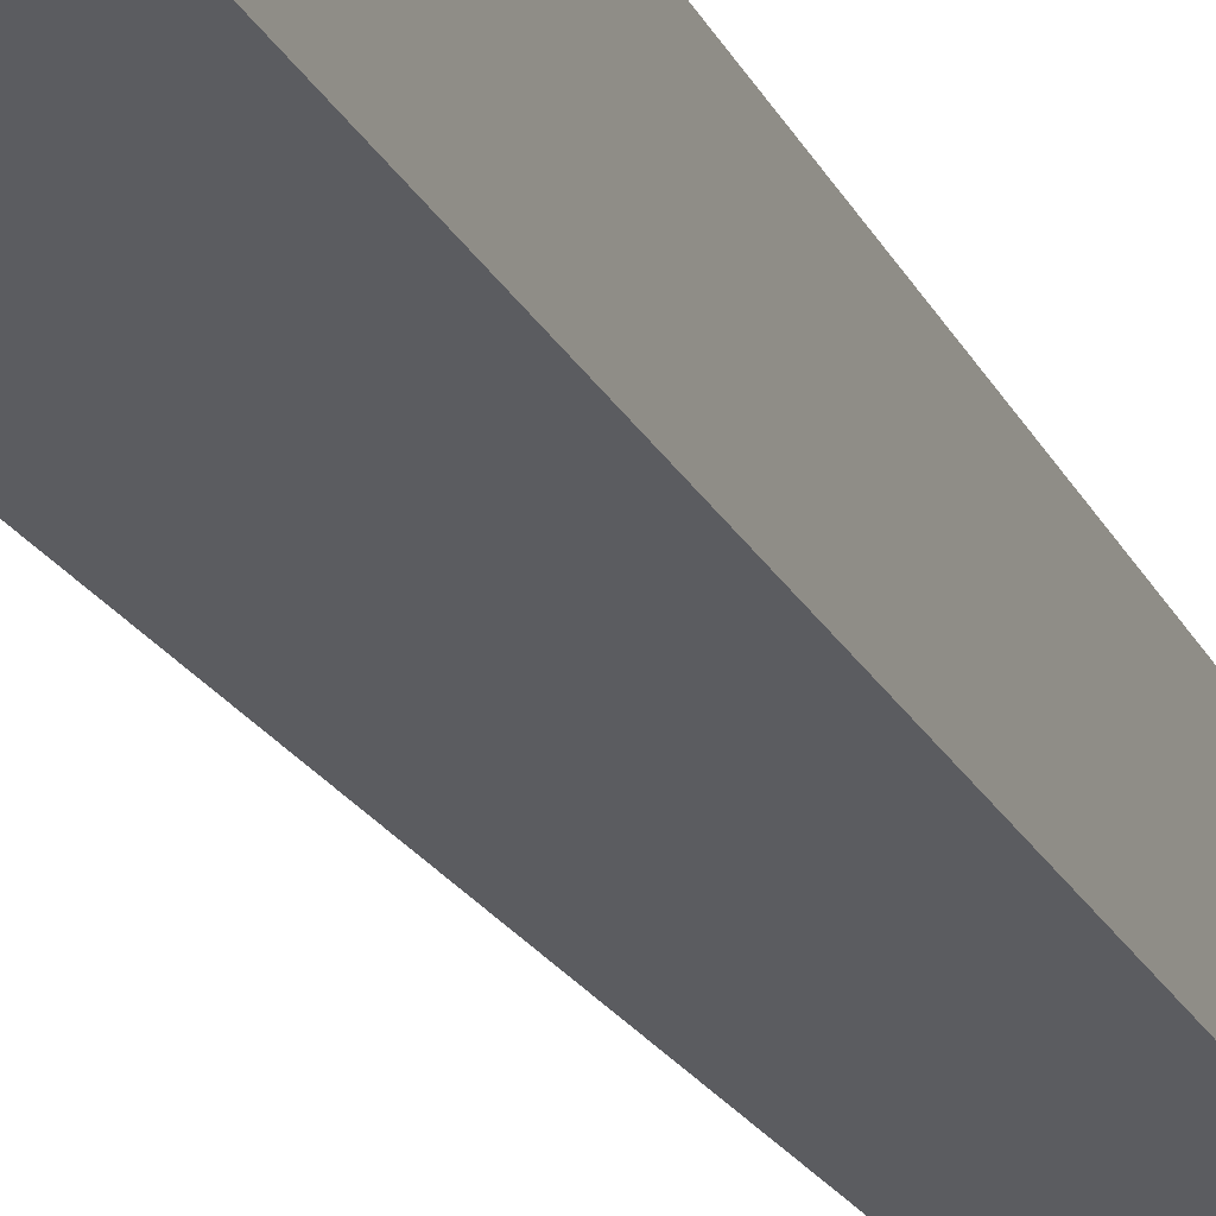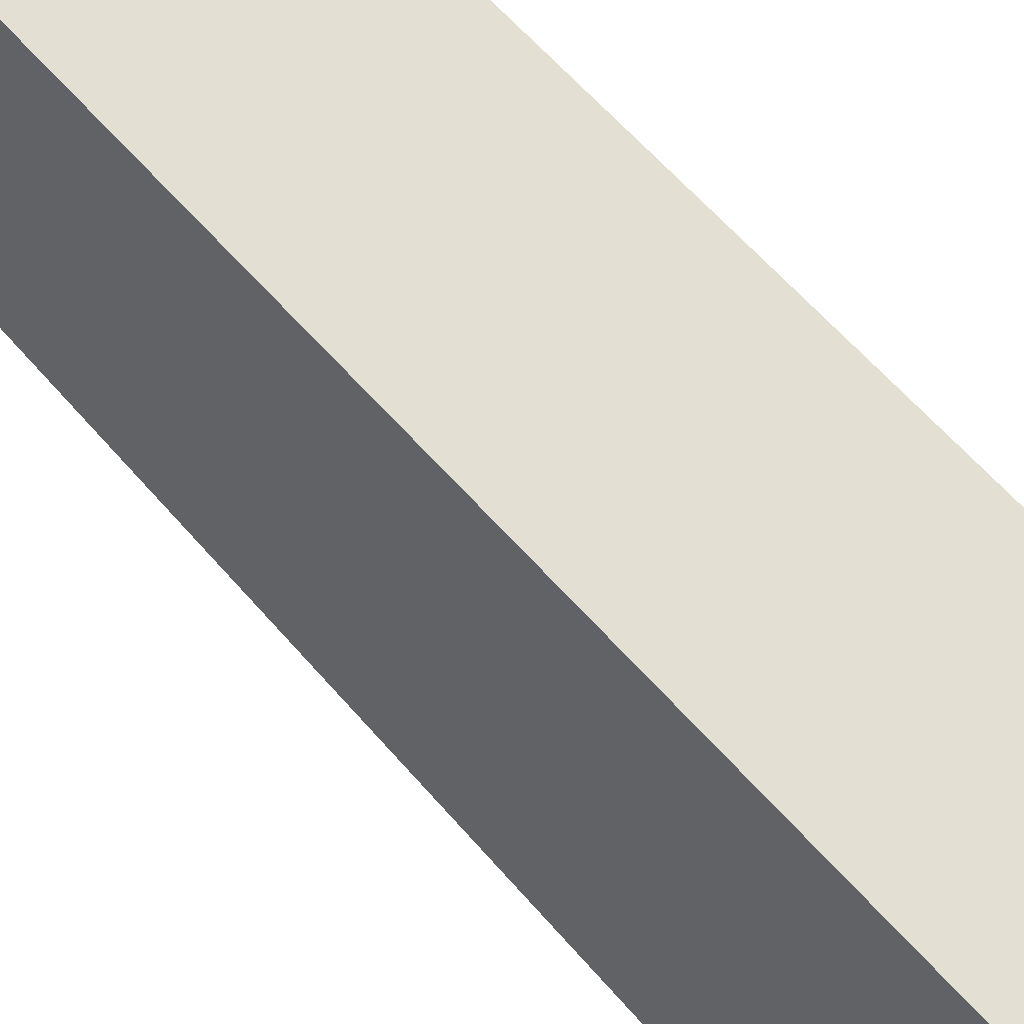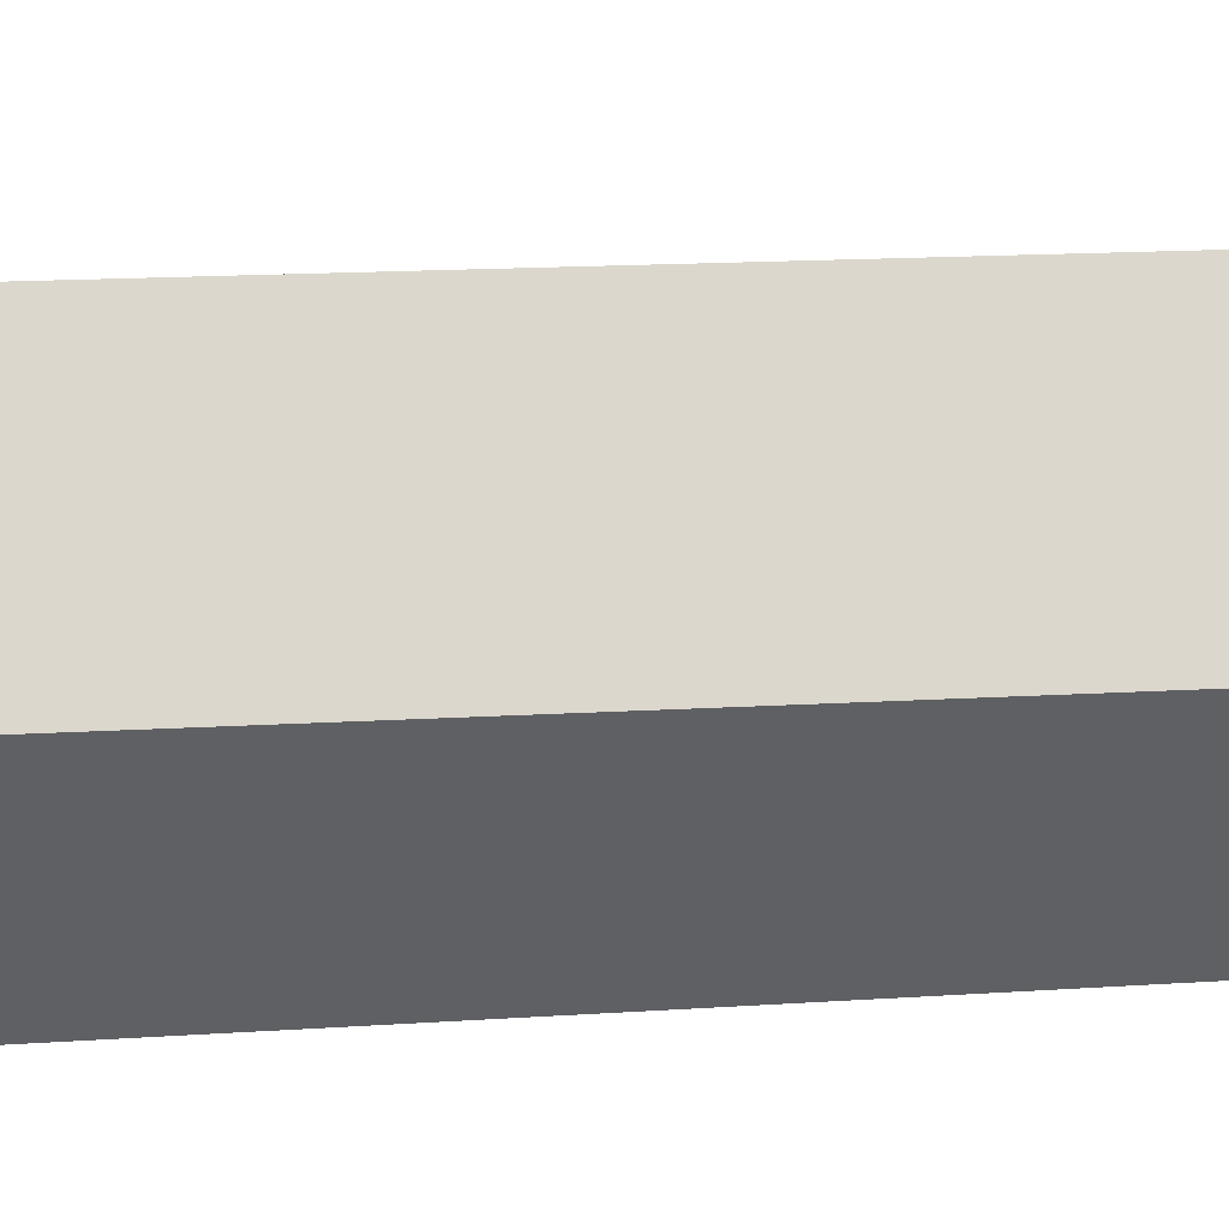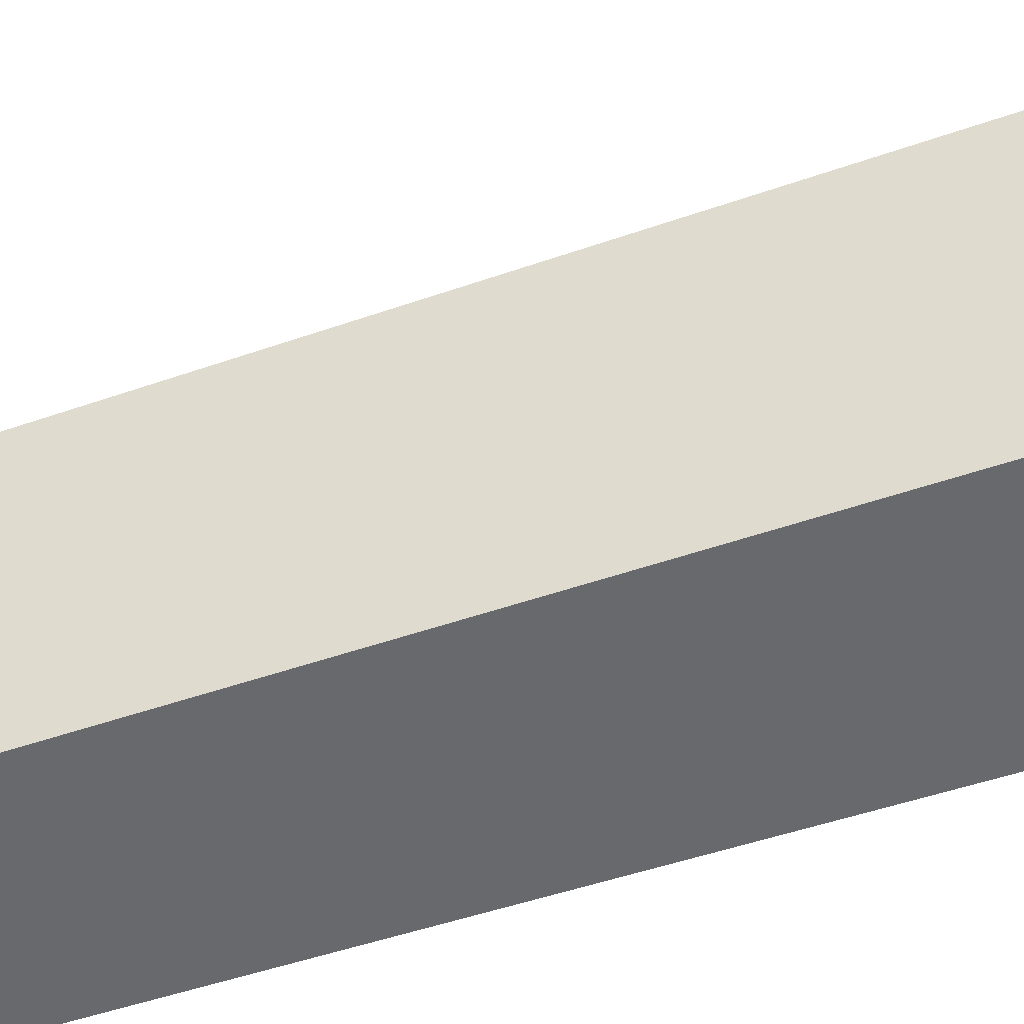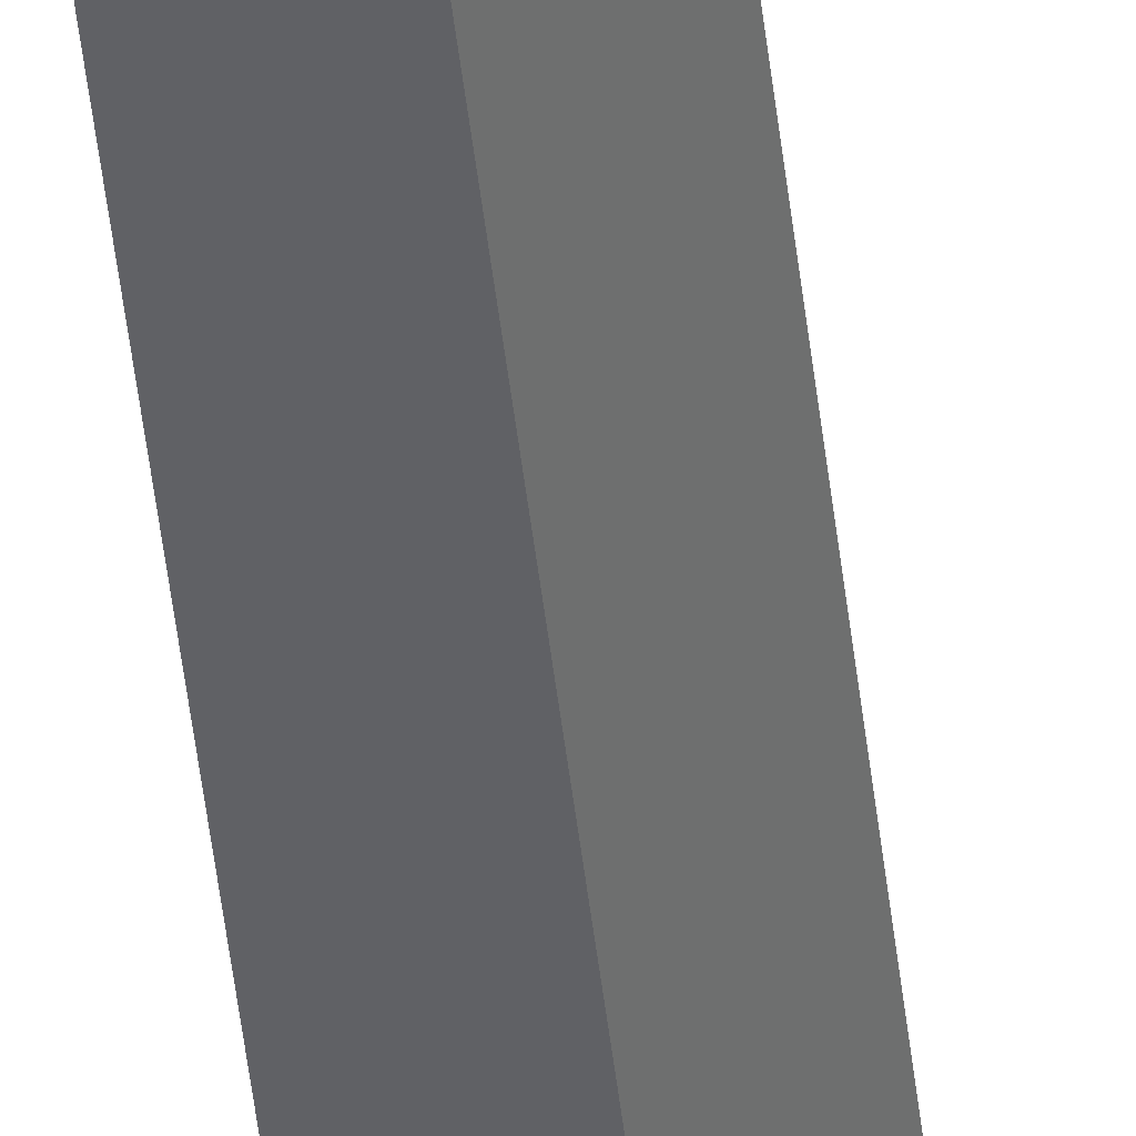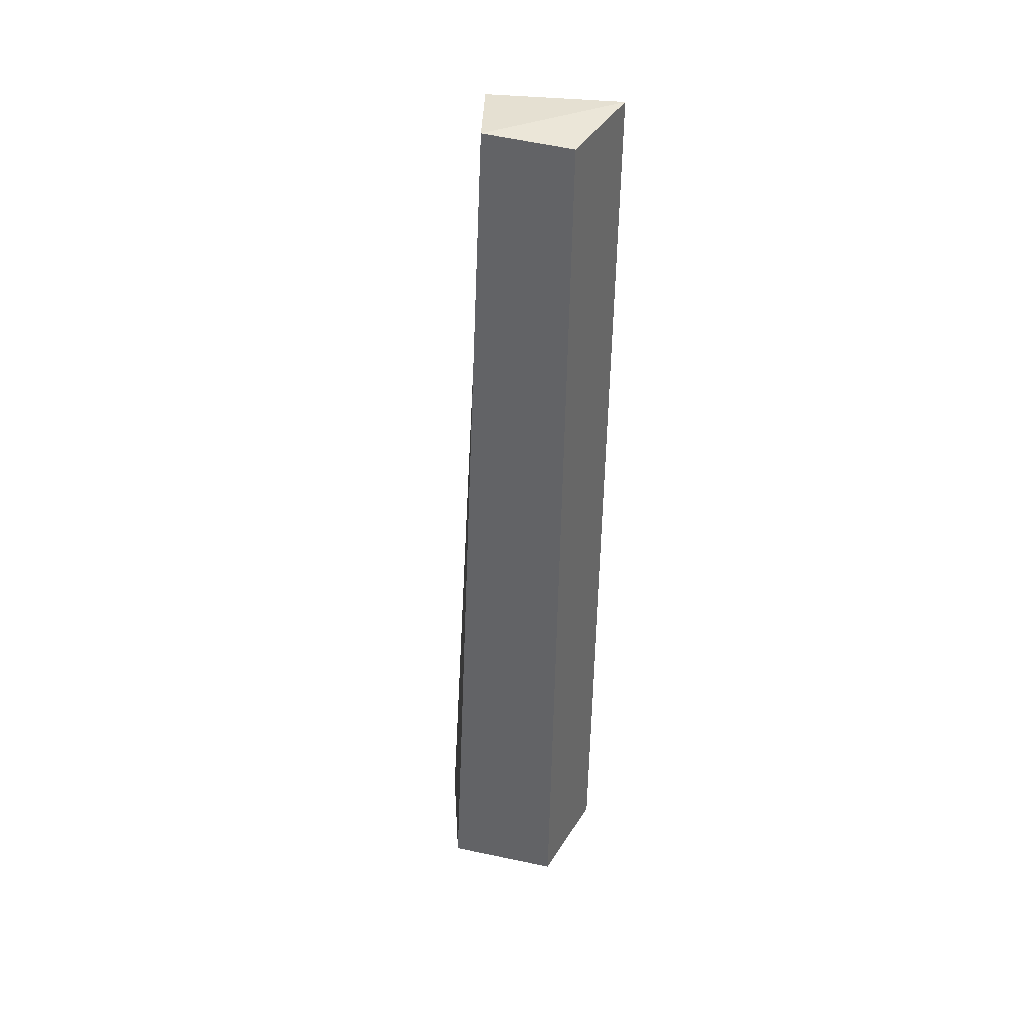
<metadata>
{"format":"obj","ext":"obj","renderer":"f3d","projection":"perspective","resolution":1024,"background":"white","views":[{"elev":-22.0,"azim":21.0,"up":"+Z"},{"elev":79.5,"azim":-45.1,"up":"+Z"},{"elev":-21.3,"azim":98.2,"up":"+Z"},{"elev":-73.2,"azim":-75.0,"up":"+Z"},{"elev":-45.2,"azim":-175.7,"up":"+Z"},{"elev":38.5,"azim":30.3,"up":"+Y"}]}
</metadata>
<code>
g Dead_Pine_Tree_crk_OneSided_l_03_Collider
v -0.0692 0 -0.3413
v -0.3266 0 -0.02419
v -0.09667 0 0.3201
v 0.316 0 0.2064
v 0.3025 0 -0.192
v 0.3066 3.551 0.09026
v 0.3185 3.589 -0.2477
v -0.1575 3.568 -0.09459
v -0.01572 3.566 0.172
v 0.03694 3.488 -0.3559
f 4 6 9 3
f 1 10 7 5
f 3 9 8 2
f 5 7 6 4
f 9 6 7
f 8 9 7
f 10 8 7
f 2 8 10 1

</code>
